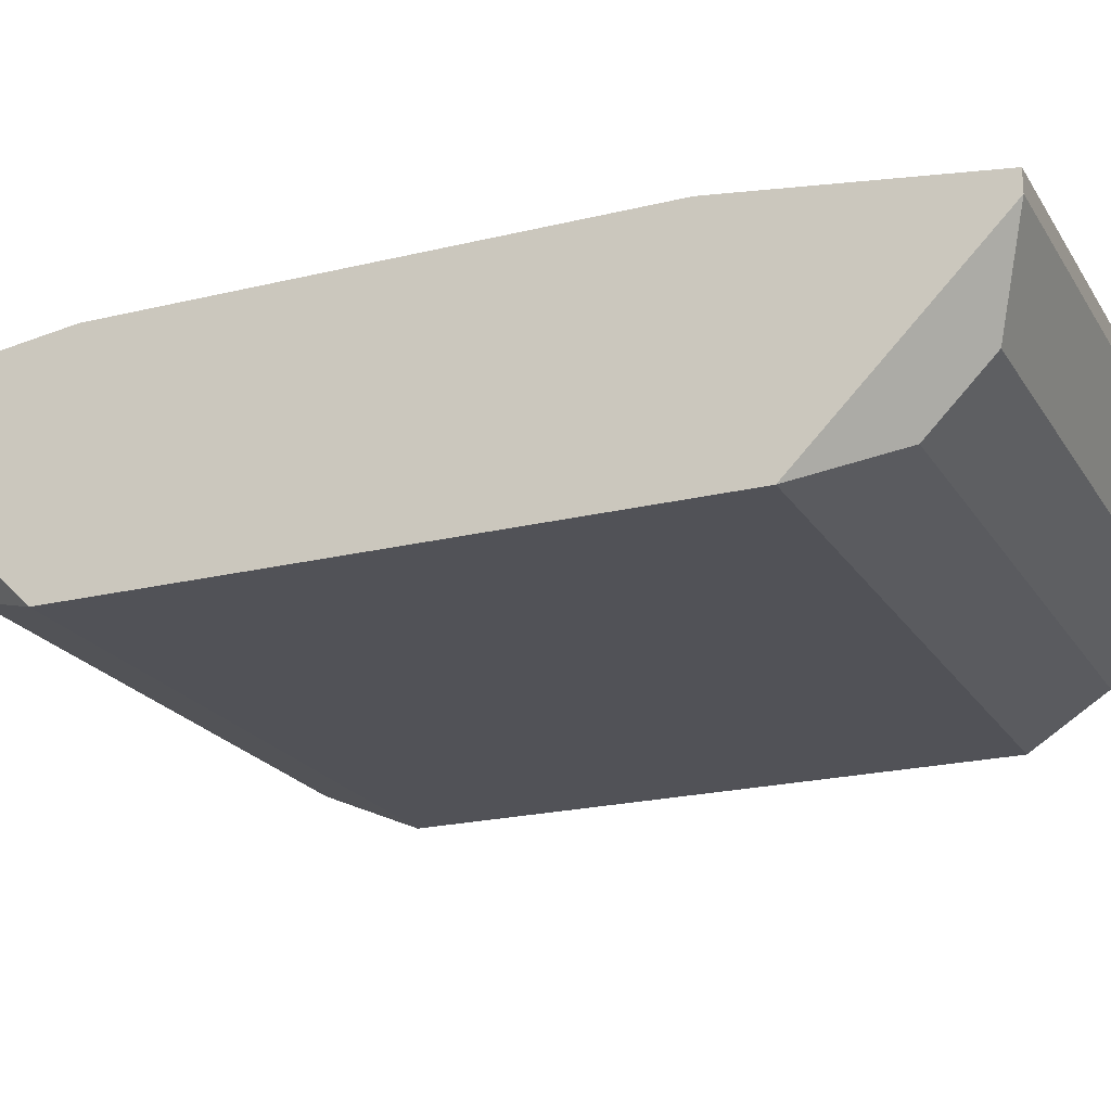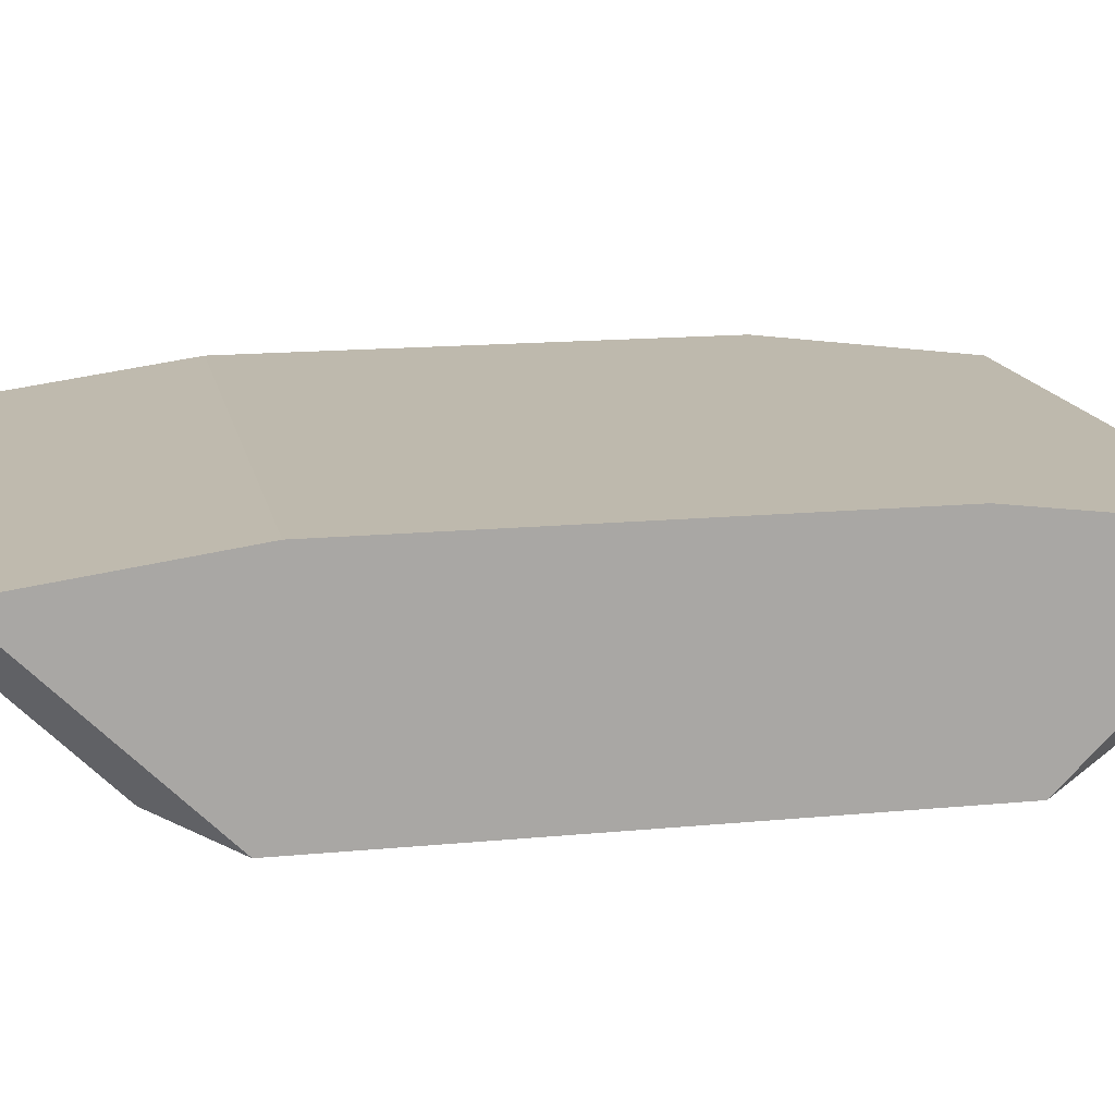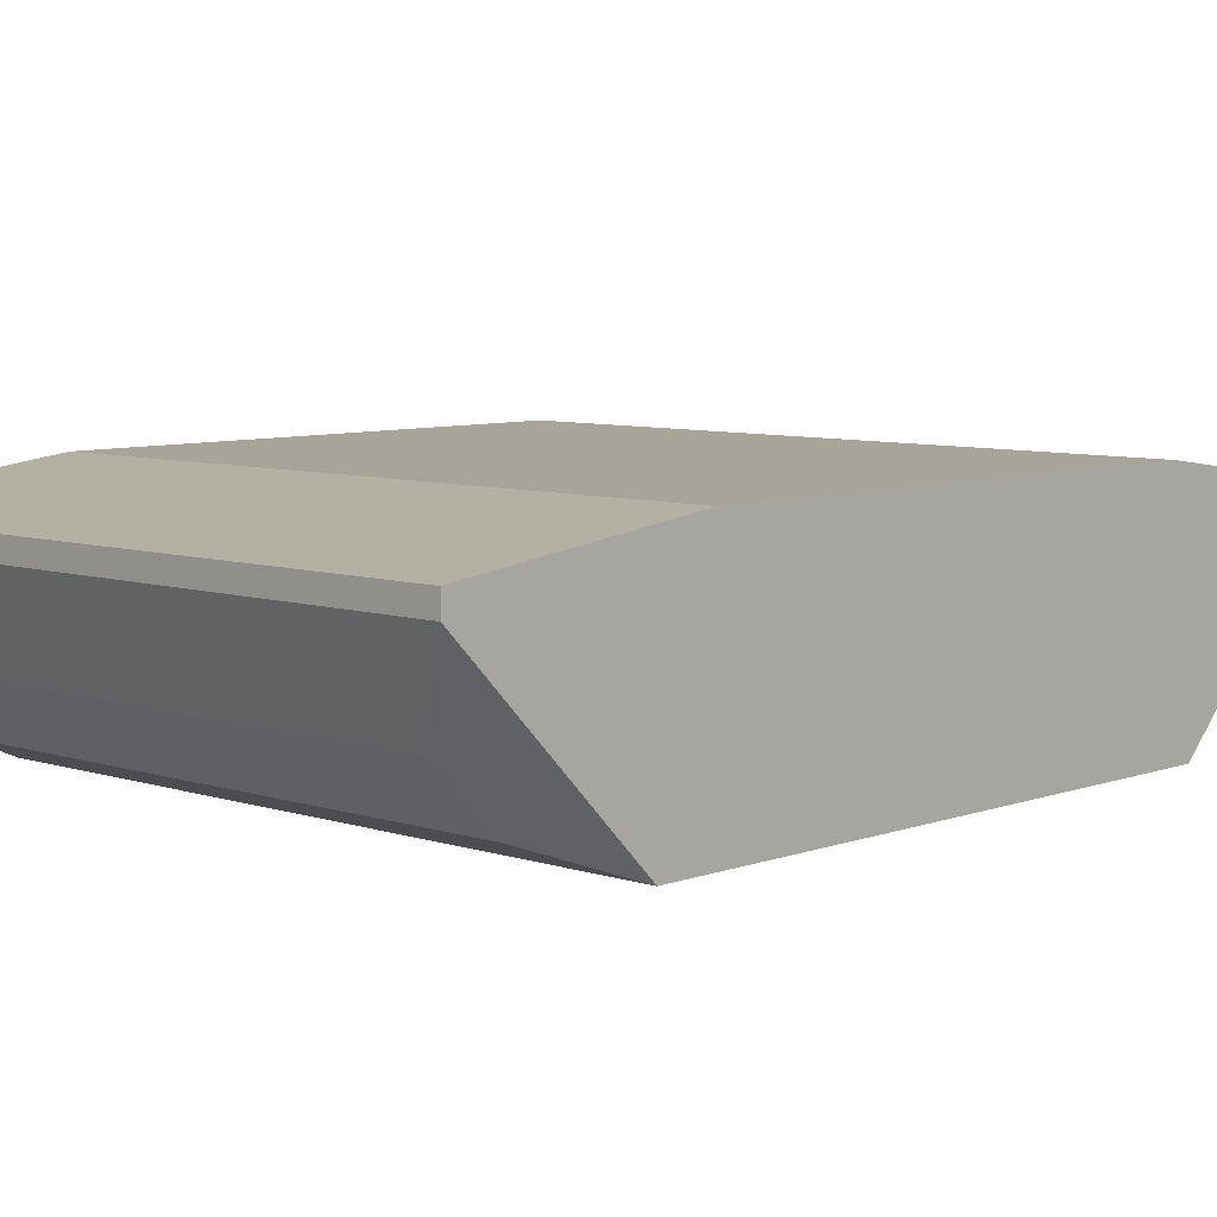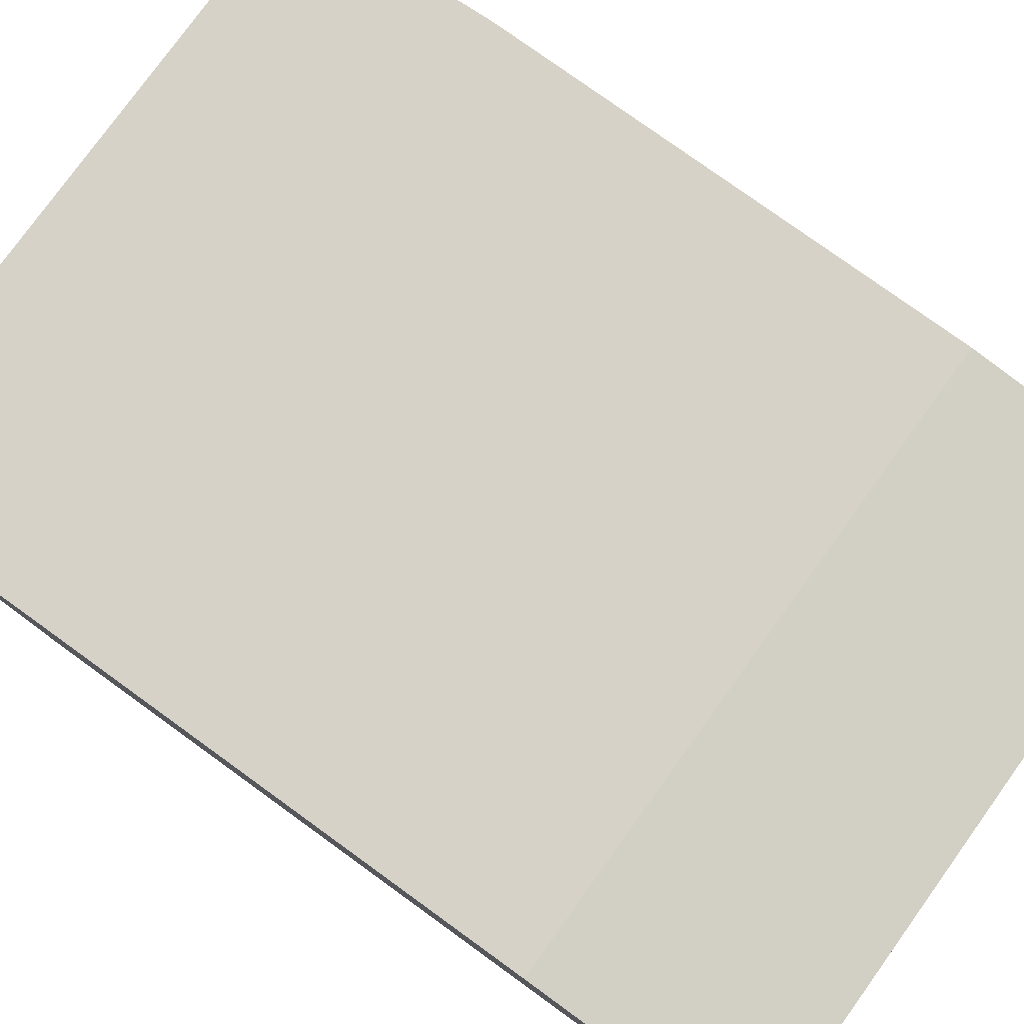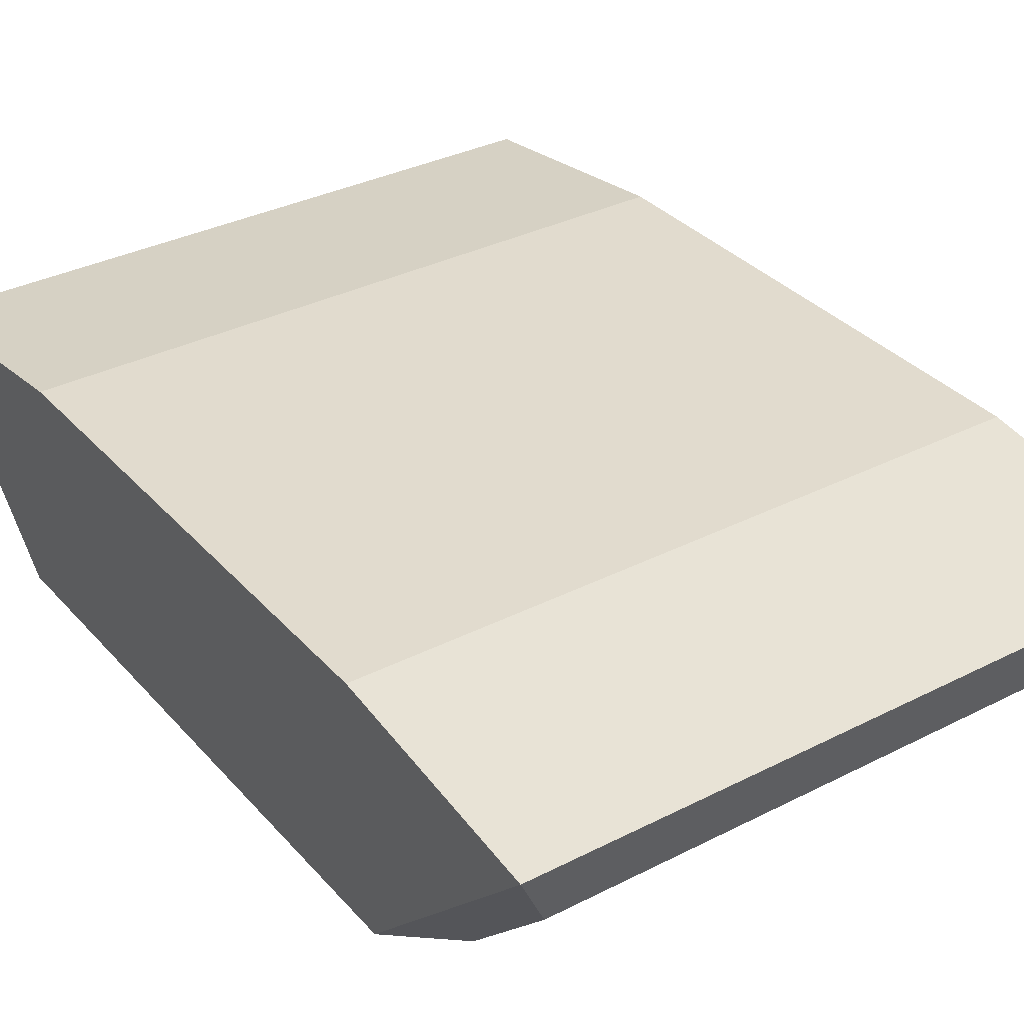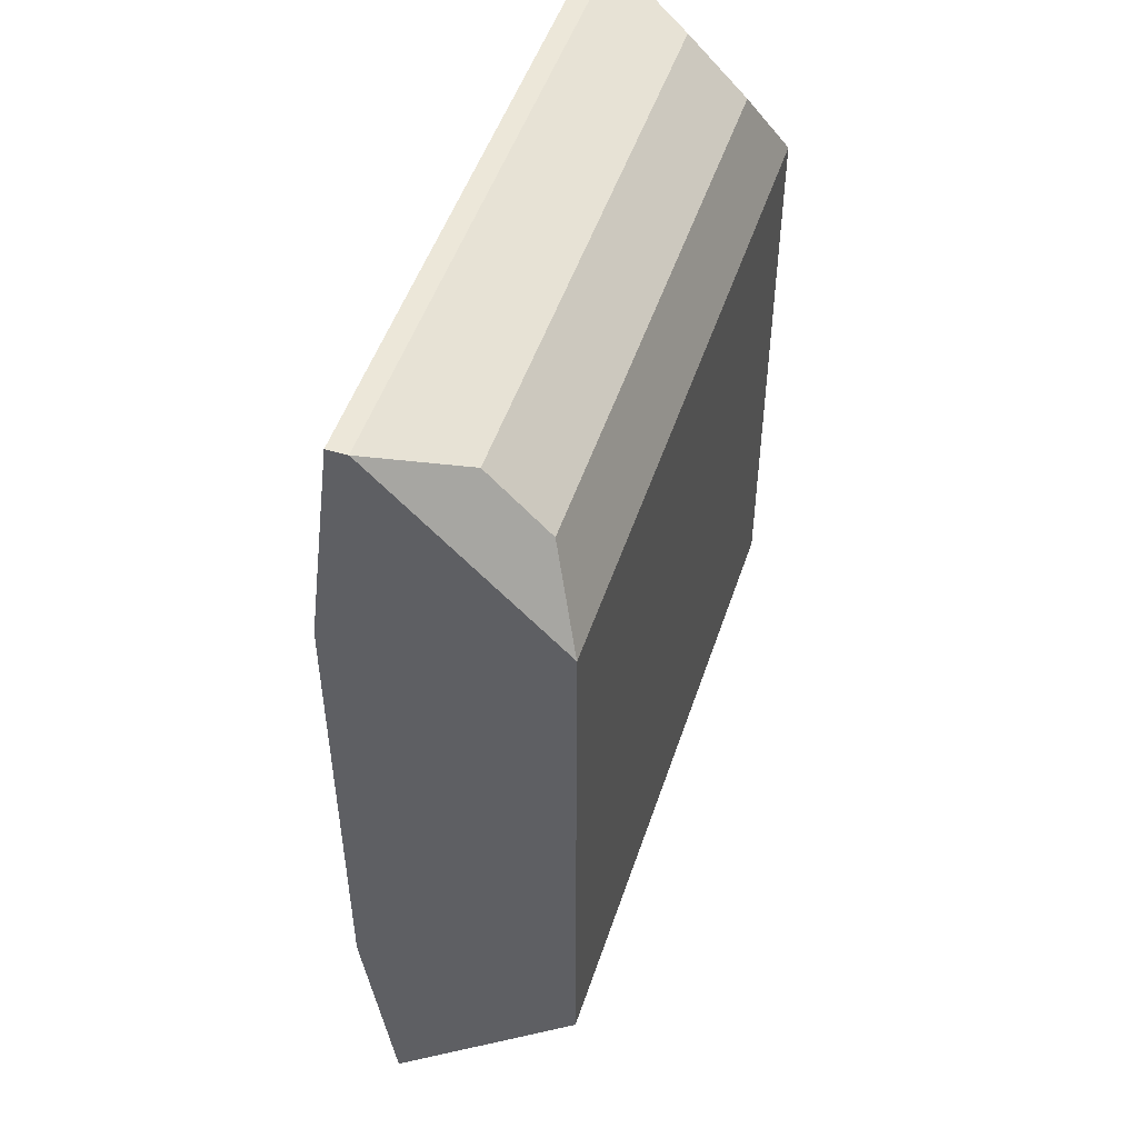
<metadata>
{"format":"obj","ext":"obj","renderer":"f3d","projection":"perspective","resolution":1024,"background":"white","views":[{"elev":-21.4,"azim":-66.5,"up":"+Y"},{"elev":15.3,"azim":-101.5,"up":"+Y"},{"elev":7.2,"azim":43.5,"up":"+Y"},{"elev":78.6,"azim":-54.2,"up":"+Y"},{"elev":33.8,"azim":145.2,"up":"+Y"},{"elev":50.2,"azim":-71.8,"up":"+Z"}]}
</metadata>
<code>
o Cube
v -0.9345 0.1738 0.862
v -0.8006 0.2685 1.109
v -0.8006 0.4388 1.279
v -0.9345 0.686 1.374
v 0.9345 0.686 1.374
v 0.8006 0.4388 1.279
v 0.9345 0.1738 0.862
v 0.8006 0.2685 1.109
v -0.9345 0.7375 -1.374
v -0.8164 0.5195 -1.291
v -0.9345 0.1738 -0.8104
v -0.8164 0.2573 -1.028
v 0.9345 0.1738 -0.8104
v 0.8164 0.2573 -1.028
v 0.8164 0.5195 -1.291
v 0.9345 0.7375 -1.374
v -0.9345 0.7433 1.374
v 0.9345 0.7433 1.374
v -0.9345 0.8262 -0.7335
v -0.9345 0.7375 -1.374
v 0.9345 0.7375 -1.374
v 0.9345 0.8262 -0.7335
v -0.9345 0.7433 1.374
v -0.9345 0.8262 0.7086
v 0.9345 0.8262 0.7086
v 0.9345 0.7433 1.374
f 13 7 1 11
f 5 18 17 4
f 4 1 2 3
f 1 7 8 2
f 7 5 6 8
f 5 4 3 6
f 2 8 6 3
f 13 16 21 22 25 26 18 5 7
f 16 13 14 15
f 13 11 12 14
f 11 9 10 12
f 9 16 15 10
f 14 12 10 15
f 1 4 17 23 24 19 20 9 11
f 9 20 21 16
f 19 22 21 20
f 26 23 17 18
f 25 24 23 26
f 25 22 19 24

</code>
